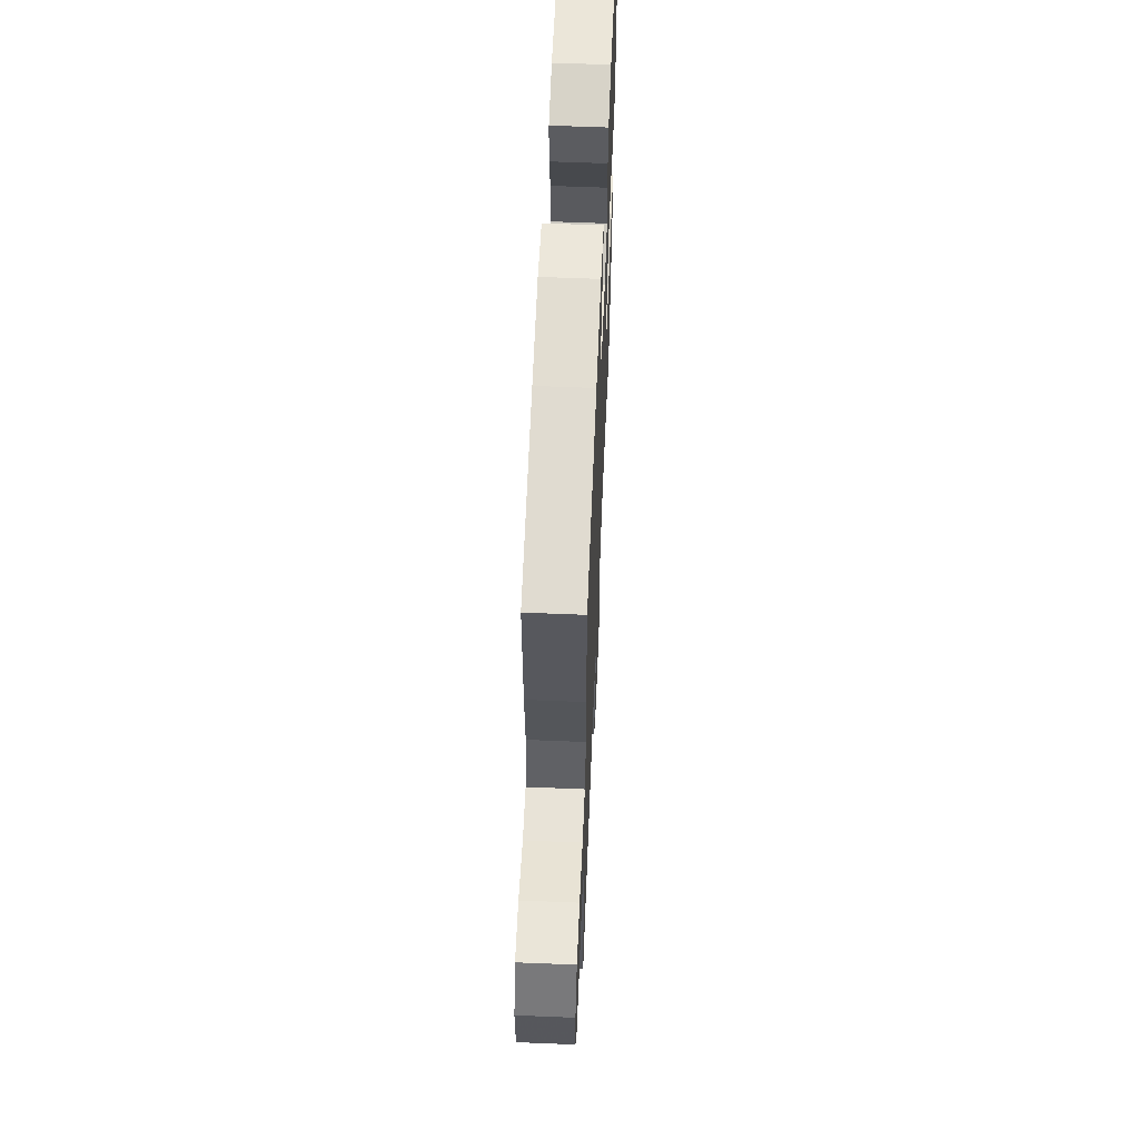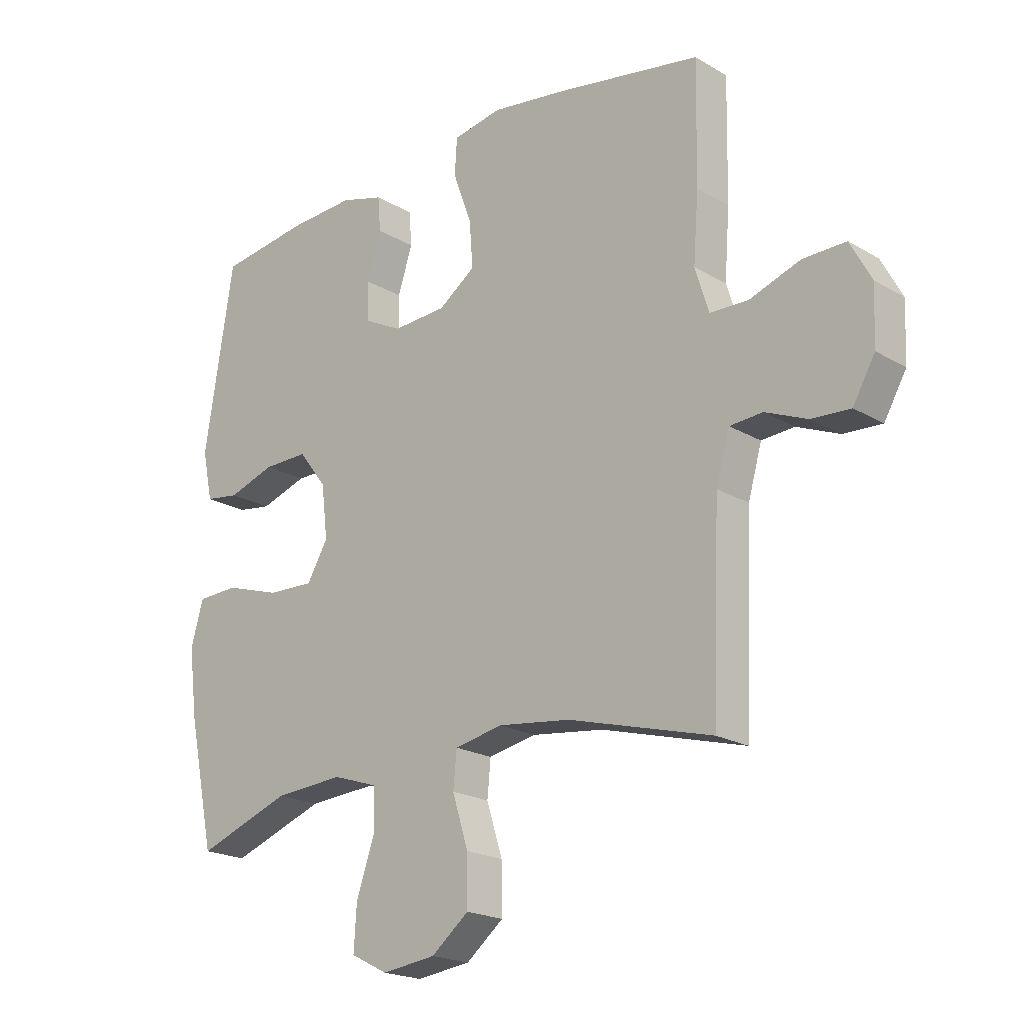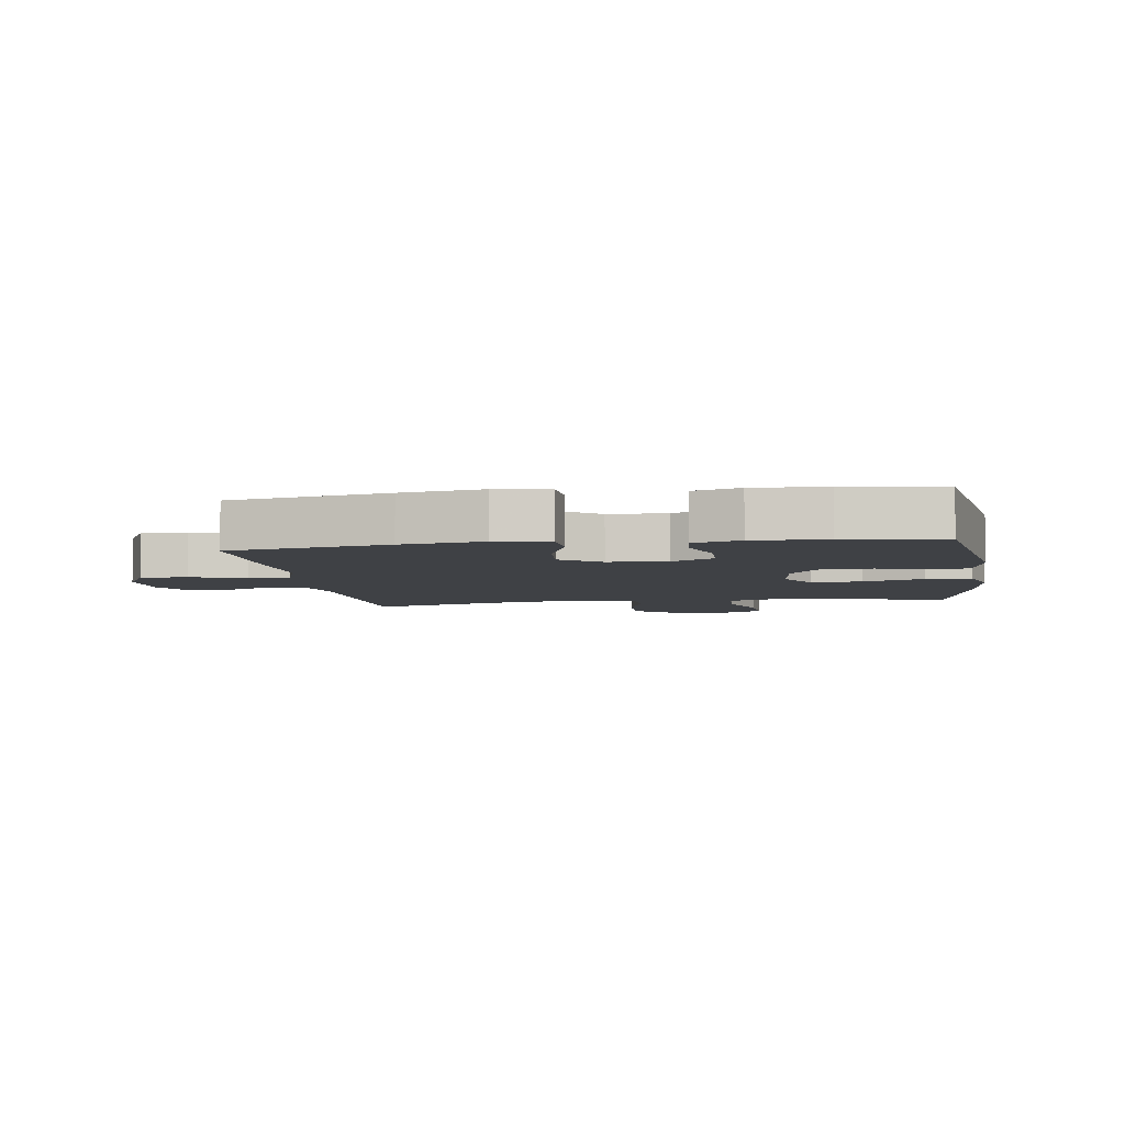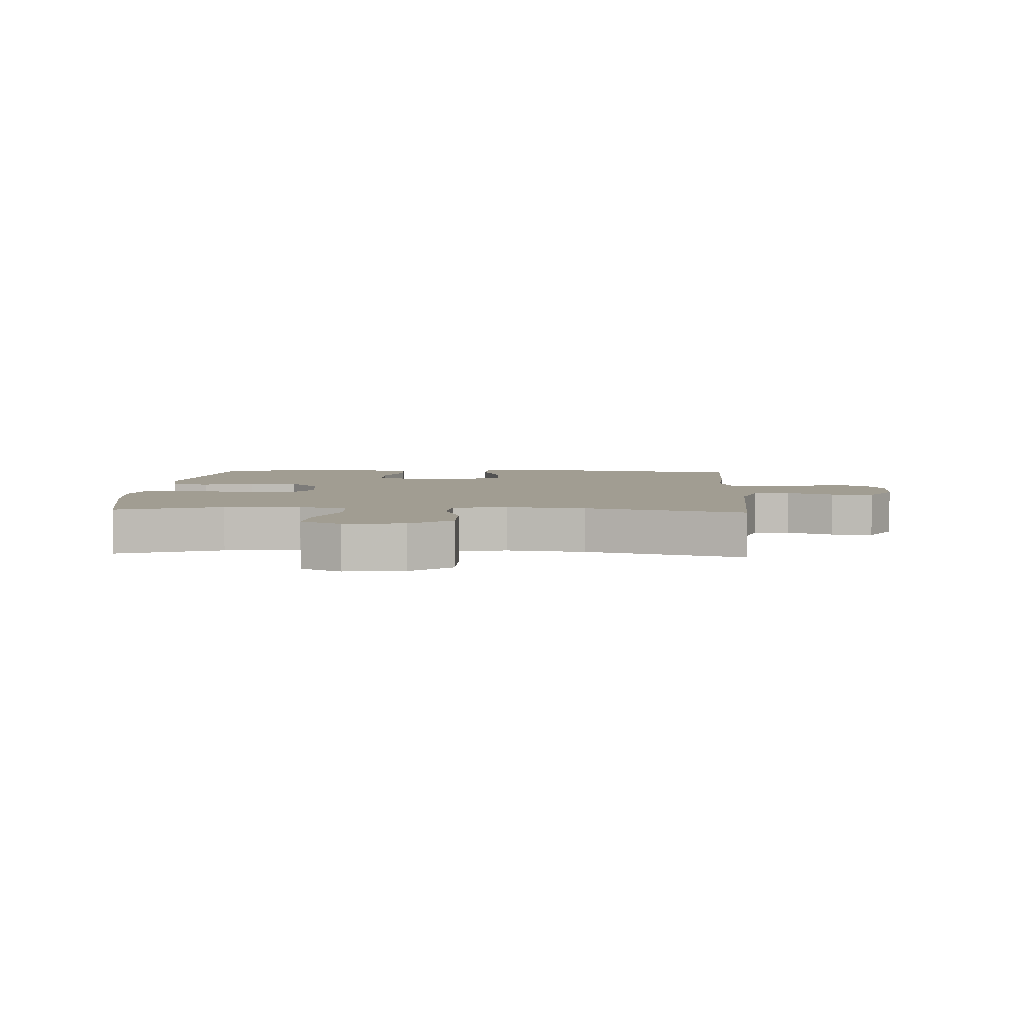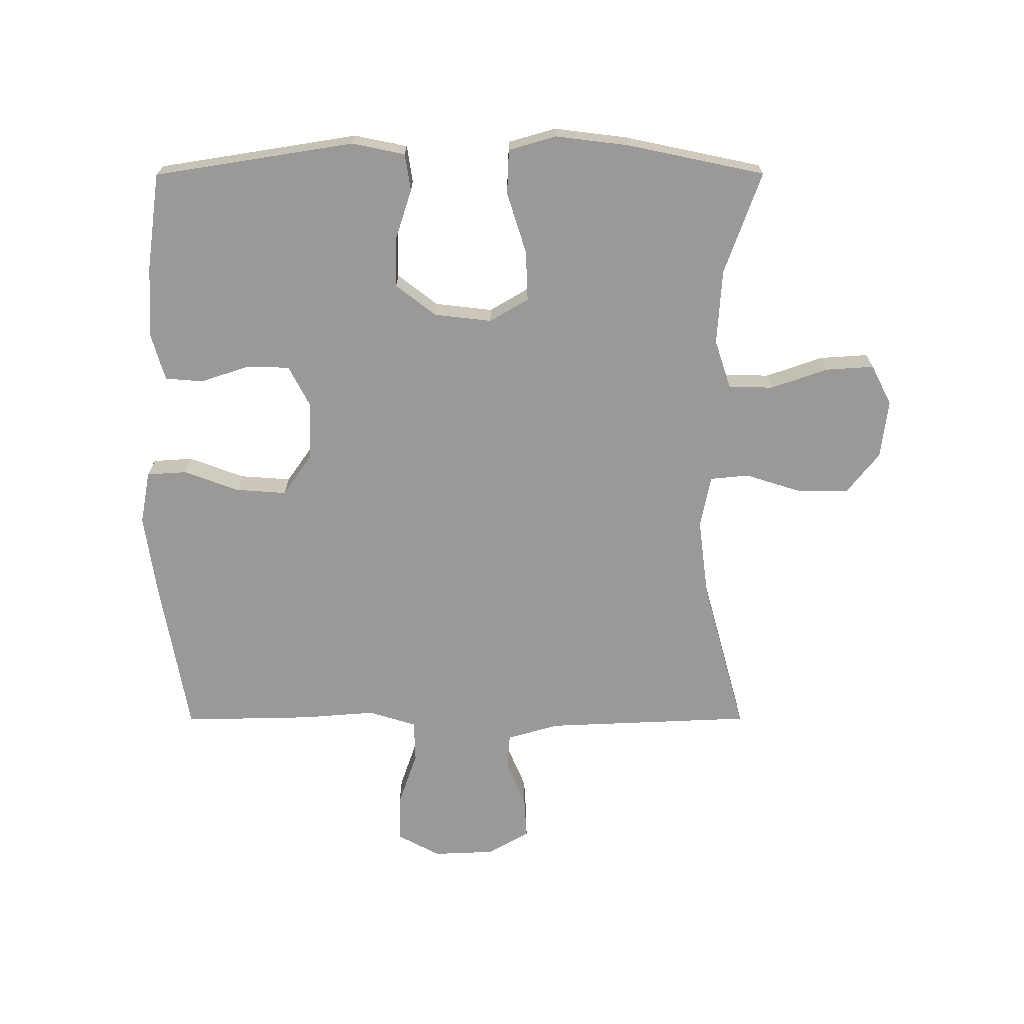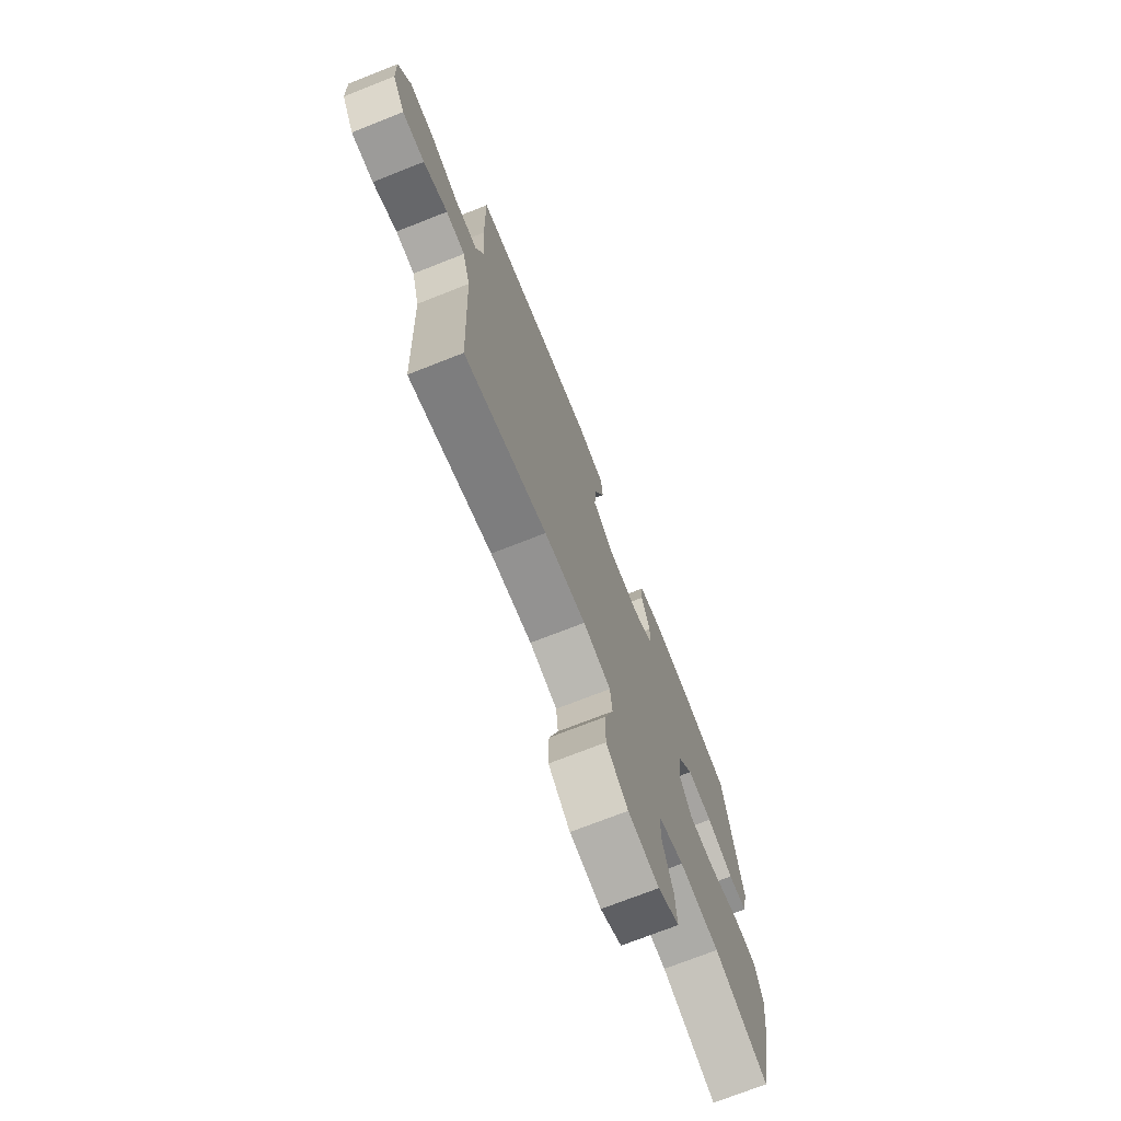
<metadata>
{"format":"obj","ext":"obj","renderer":"f3d","projection":"perspective","resolution":1024,"background":"white","views":[{"elev":60.1,"azim":-87.6,"up":"+Z"},{"elev":-20.3,"azim":-137.1,"up":"+Z"},{"elev":-5.6,"azim":8.5,"up":"+Y"},{"elev":4.7,"azim":-176.7,"up":"+Y"},{"elev":-69.1,"azim":90.1,"up":"+Y"},{"elev":-72.9,"azim":-68.5,"up":"+Z"}]}
</metadata>
<code>
v 0.5 0.07 0.5
v 0.551 0.07 0.176
v 0.533 0.07 0.09
v 0.473 0.07 0.081
v 0.39 0.07 0.108
v 0.311 0.07 0.109
v 0.261 0.07 0.044
v 0.25 0.07 -0.049
v 0.287 0.07 -0.112
v 0.369 0.07 -0.109
v 0.467 0.07 -0.078
v 0.54 0.07 -0.081
v 0.562 0.07 -0.158
v 0.547 0.07 -0.278
v 0.5 0.07 -0.5
v 0.334 0.07 -0.44
v 0.212 0.07 -0.432
v 0.133 0.07 -0.458
v 0.131 0.07 -0.53
v 0.163 0.07 -0.623
v 0.168 0.07 -0.701
v 0.103 0.07 -0.734
v 0.008 0.07 -0.722
v -0.058 0.07 -0.669
v -0.057 0.07 -0.584
v -0.029 0.07 -0.495
v -0.035 0.07 -0.432
v -0.12 0.07 -0.415
v -0.247 0.07 -0.431
v -0.5 0.07 -0.5
v -0.514 0.07 -0.164
v -0.538 0.07 -0.08
v -0.596 0.07 -0.076
v -0.67 0.07 -0.107
v -0.738 0.07 -0.111
v -0.777 0.07 -0.043
v -0.781 0.07 0.056
v -0.744 0.07 0.125
v -0.668 0.07 0.124
v -0.579 0.07 0.093
v -0.511 0.07 0.095
v -0.487 0.07 0.172
v -0.496 0.07 0.291
v -0.5 0.07 0.5
v -0.243 0.07 0.545
v -0.111 0.07 0.564
v -0.025 0.07 0.548
v -0.021 0.07 0.484
v -0.054 0.07 0.394
v -0.06 0.07 0.312
v 0.005 0.07 0.266
v 0.1 0.07 0.261
v 0.168 0.07 0.296
v 0.17 0.07 0.365
v 0.144 0.07 0.445
v 0.149 0.07 0.506
v 0.225 0.07 0.528
v 0.342 0.07 0.522
v 0.5 0 0.5
v 0.551 0 0.176
v 0.533 0 0.09
v 0.473 0 0.081
v 0.39 0 0.108
v 0.311 0 0.109
v 0.261 0 0.044
v 0.25 0 -0.049
v 0.287 0 -0.112
v 0.369 0 -0.109
v 0.467 0 -0.078
v 0.54 0 -0.081
v 0.562 0 -0.158
v 0.547 0 -0.278
v 0.5 0 -0.5
v 0.334 0 -0.44
v 0.212 0 -0.432
v 0.133 0 -0.458
v 0.131 0 -0.53
v 0.163 0 -0.623
v 0.168 0 -0.701
v 0.103 0 -0.734
v 0.008 0 -0.722
v -0.058 0 -0.669
v -0.057 0 -0.584
v -0.029 0 -0.495
v -0.035 0 -0.432
v -0.12 0 -0.415
v -0.247 0 -0.431
v -0.5 0 -0.5
v -0.514 0 -0.164
v -0.538 0 -0.08
v -0.596 0 -0.076
v -0.67 0 -0.107
v -0.738 0 -0.111
v -0.777 0 -0.043
v -0.781 0 0.056
v -0.744 0 0.125
v -0.668 0 0.124
v -0.579 0 0.093
v -0.511 0 0.095
v -0.487 0 0.172
v -0.496 0 0.291
v -0.5 0 0.5
v -0.243 0 0.545
v -0.111 0 0.564
v -0.025 0 0.548
v -0.021 0 0.484
v -0.054 0 0.394
v -0.06 0 0.312
v 0.005 0 0.266
v 0.1 0 0.261
v 0.168 0 0.296
v 0.17 0 0.365
v 0.144 0 0.445
v 0.149 0 0.506
v 0.225 0 0.528
v 0.342 0 0.522
f 3 4 5
f 2 3 5
f 1 2 5
f 58 1 5
f 57 58 5
f 56 57 5
f 55 56 5
f 54 55 5
f 53 54 5 6
f 52 53 6 7
f 51 52 7 8
f 50 51 8 9
f 47 48 49
f 46 47 49
f 45 46 49
f 44 45 49
f 43 44 49
f 42 43 49
f 41 42 49 50
f 38 39 40
f 37 38 40
f 36 37 40
f 35 36 40
f 34 35 40
f 33 34 40
f 32 33 40 41
f 41 50 9
f 32 41 9
f 31 32 9
f 24 25 26
f 23 24 26
f 22 23 26
f 21 22 26
f 20 21 26
f 19 20 26
f 18 19 26 27
f 17 18 27 28
f 14 15 16
f 13 14 16
f 12 13 16
f 11 12 16
f 10 11 16
f 10 16 17
f 31 9 10
f 30 31 10
f 29 30 10
f 10 17 28
f 10 28 29
f 63 62 61
f 63 61 60
f 63 60 59
f 63 59 116
f 63 116 115
f 63 115 114
f 63 114 113
f 63 113 112
f 64 63 112 111
f 65 64 111 110
f 66 65 110 109
f 67 66 109 108
f 107 106 105
f 107 105 104
f 107 104 103
f 107 103 102
f 107 102 101
f 107 101 100
f 108 107 100 99
f 98 97 96
f 98 96 95
f 98 95 94
f 98 94 93
f 98 93 92
f 98 92 91
f 99 98 91 90
f 67 108 99
f 67 99 90
f 67 90 89
f 84 83 82
f 84 82 81
f 84 81 80
f 84 80 79
f 84 79 78
f 84 78 77
f 85 84 77 76
f 86 85 76 75
f 74 73 72
f 74 72 71
f 74 71 70
f 74 70 69
f 74 69 68
f 75 74 68
f 68 67 89
f 68 89 88
f 68 88 87
f 86 75 68
f 87 86 68
f 1 59 60 2
f 2 60 61 3
f 3 61 62 4
f 4 62 63 5
f 5 63 64 6
f 6 64 65 7
f 7 65 66 8
f 8 66 67 9
f 9 67 68 10
f 10 68 69 11
f 11 69 70 12
f 12 70 71 13
f 13 71 72 14
f 14 72 73 15
f 15 73 74 16
f 16 74 75 17
f 17 75 76 18
f 18 76 77 19
f 19 77 78 20
f 20 78 79 21
f 21 79 80 22
f 22 80 81 23
f 23 81 82 24
f 24 82 83 25
f 25 83 84 26
f 26 84 85 27
f 27 85 86 28
f 28 86 87 29
f 29 87 88 30
f 30 88 89 31
f 31 89 90 32
f 32 90 91 33
f 33 91 92 34
f 34 92 93 35
f 35 93 94 36
f 36 94 95 37
f 37 95 96 38
f 38 96 97 39
f 39 97 98 40
f 40 98 99 41
f 41 99 100 42
f 42 100 101 43
f 43 101 102 44
f 44 102 103 45
f 45 103 104 46
f 46 104 105 47
f 47 105 106 48
f 48 106 107 49
f 49 107 108 50
f 50 108 109 51
f 51 109 110 52
f 52 110 111 53
f 53 111 112 54
f 54 112 113 55
f 55 113 114 56
f 56 114 115 57
f 57 115 116 58
f 58 116 59 1

</code>
